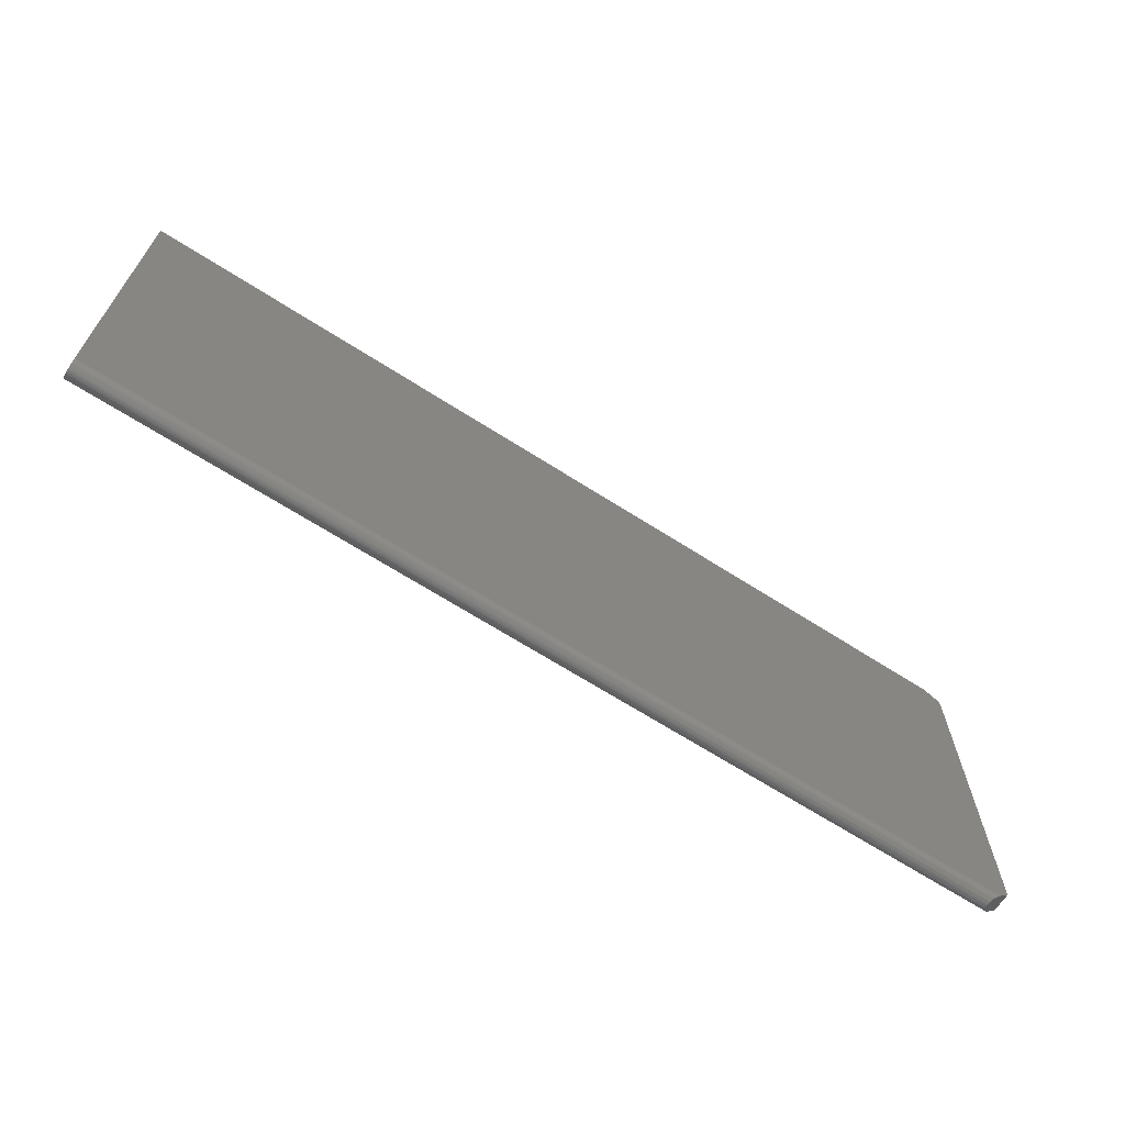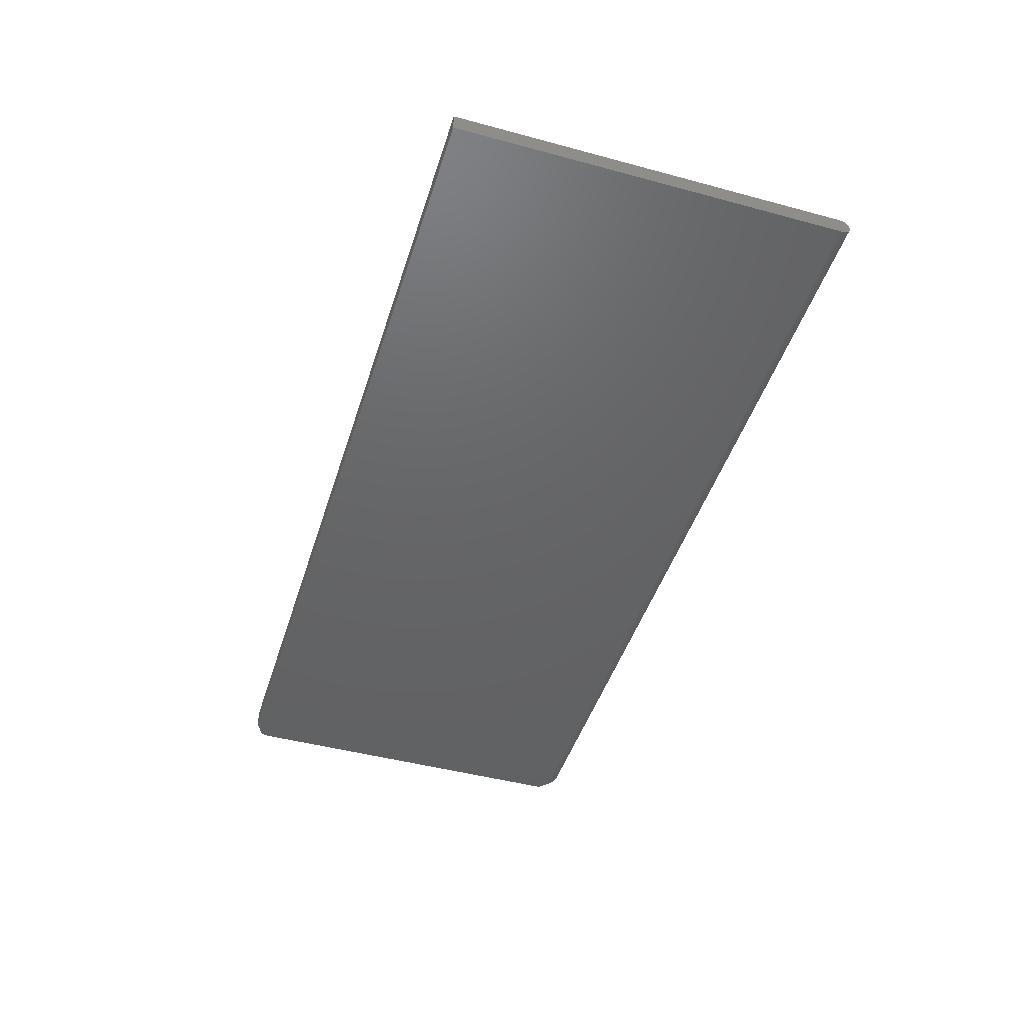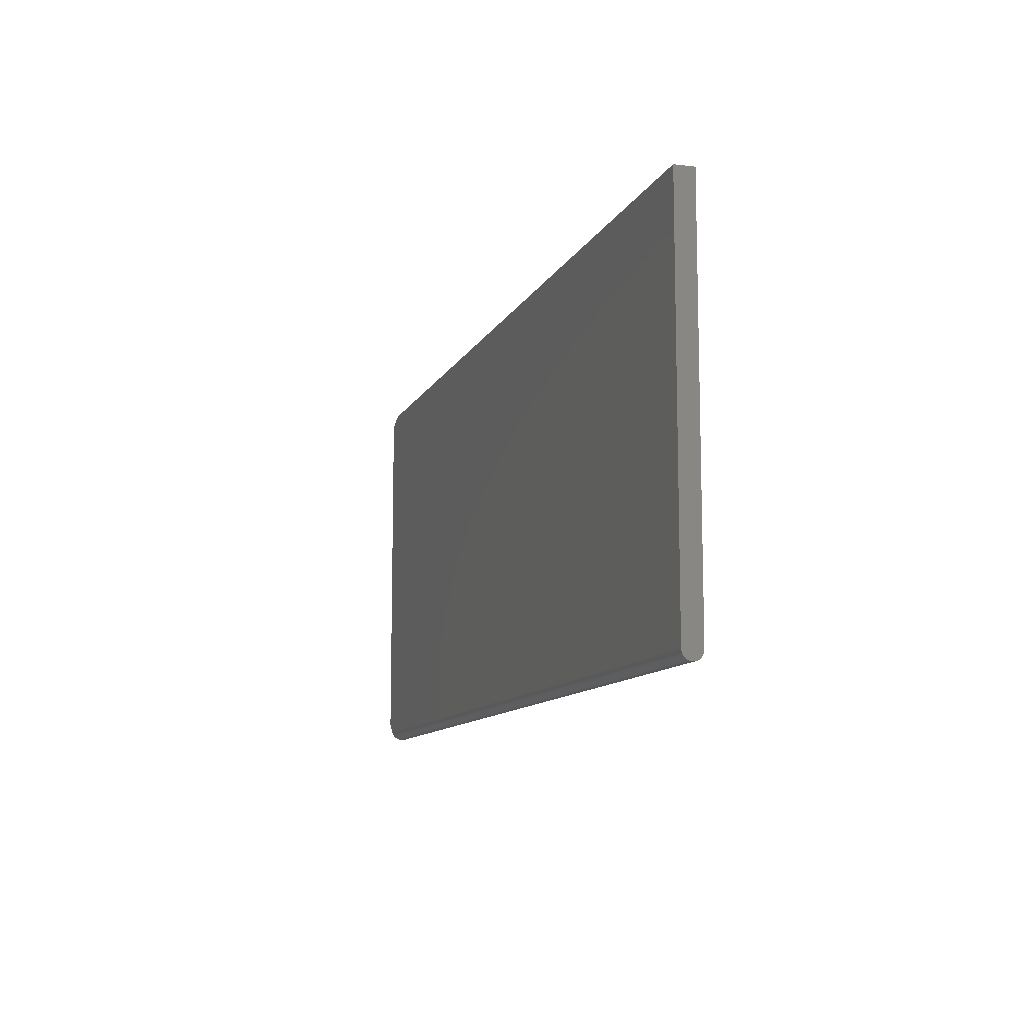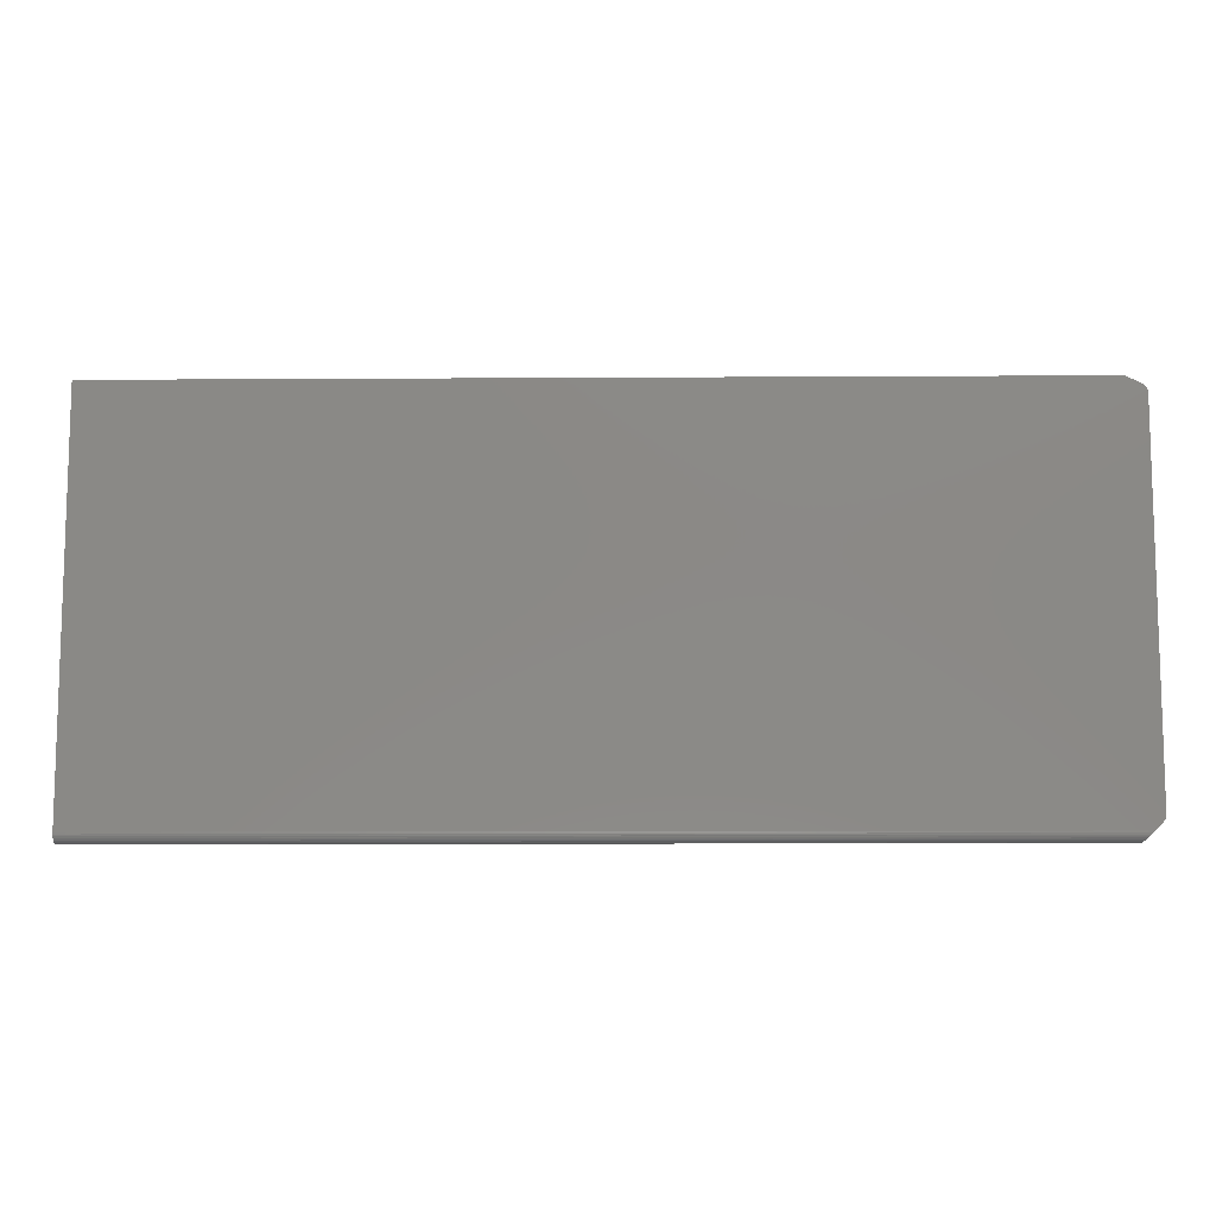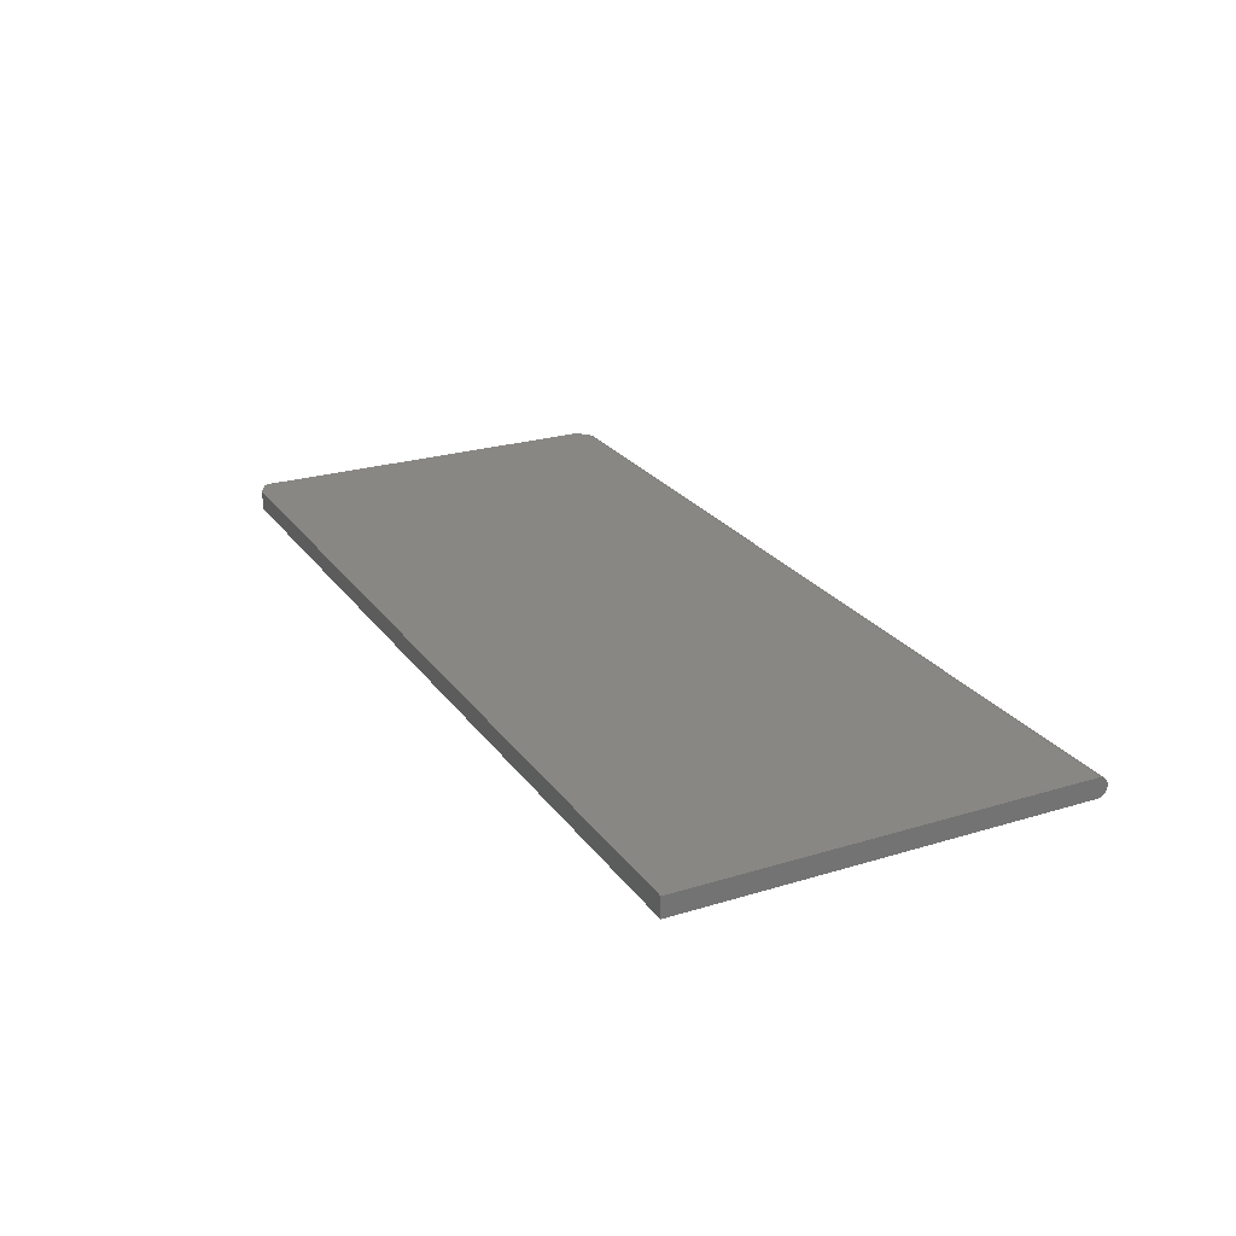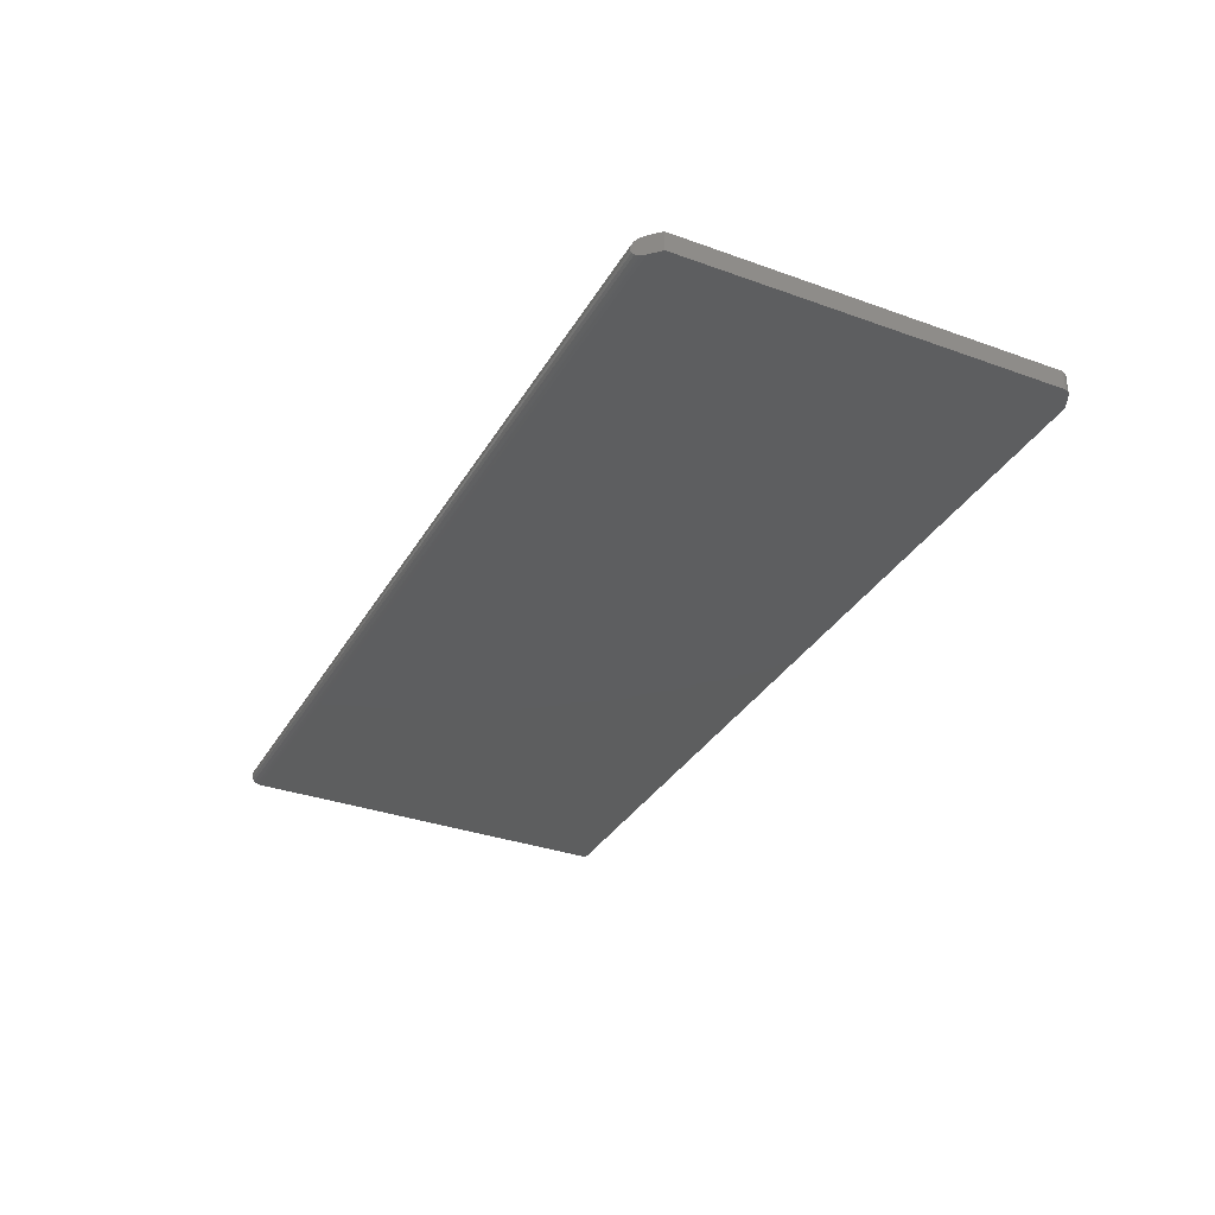
<metadata>
{"format":"stl","ext":"stl","renderer":"f3d","projection":"perspective","resolution":1024,"background":"white","views":[{"elev":-66.4,"azim":147.2,"up":"+Z"},{"elev":-45.9,"azim":72.8,"up":"+Y"},{"elev":-10.7,"azim":72.6,"up":"+Z"},{"elev":-10.2,"azim":-179.1,"up":"+Z"},{"elev":24.2,"azim":63.2,"up":"+Y"},{"elev":-33.6,"azim":-116.2,"up":"+Y"}]}
</metadata>
<code>
# stl→obj: 54 verts, 104 faces
v 0 -0.01562 0.01562
v 0.75 -0.01562 0.007648
v 1.807e-17 -0.01562 0.3108
v 0.007977 -0.01562 0.007648
v 0.004319 -0.01562 0.3178
v 0.003096 -0.01562 0.317
v 0.001167 -0.01562 0.3149
v 0.002033 -0.01562 0.3161
v 0.75 -0.01562 0.3235
v 0.01579 -0.01562 0.3235
v 0.000526 -0.01562 0.3136
v 0.0001326 -0.01562 0.3122
v 1.807e-17 1.843e-17 0.3108
v 0.75 -4.982e-19 0.007648
v 0 0 0.01562
v 0.007977 -4.982e-19 0.007648
v 0.001167 1.869e-17 0.3149
v 0.003096 1.882e-17 0.317
v 0.004319 1.887e-17 0.3178
v 0.002033 1.876e-17 0.3161
v 0.75 1.923e-17 0.3235
v 0.0001326 1.852e-17 0.3122
v 0.000526 1.861e-17 0.3136
v 0.01579 1.923e-17 0.3235
v 0.75 -0.01547 0.006124
v 0.75 -0.01503 0.004658
v 0.75 -0.0001501 0.006124
v 0.75 -0.0005947 0.004658
v 0.75 -0.01431 0.003308
v 0.75 -0.001317 0.003308
v 0.75 -0.01334 0.002124
v 0.75 -0.01215 0.001152
v 0.75 -0.002288 0.002124
v 0.75 -0.0108 0.0004302
v 0.75 -0.009337 -1.436e-05
v 0.75 -0.003472 0.001152
v 0.75 -0.006288 -1.436e-05
v 0.75 -0.004823 0.0004302
v 0.75 -0.007812 -0.0001645
v 0.01579 -0.007812 -0.0001645
v 0.01494 -0.01135 0.0006821
v 0.01541 -0.005397 0.0002184
v 0.01569 -0.009037 -6.789e-05
v 0.01432 -0.003246 0.001309
v 0.01354 -0.0133 0.002085
v 0.00932 -0.01551 0.006305
v 0.00932 -0.0001163 0.006305
v 0.0105 -0.01521 0.005126
v 0.0105 -0.0004182 0.005126
v 0.01161 -0.01473 0.004014
v 0.01161 -0.0008966 0.004014
v 0.01263 -0.01409 0.002993
v 0.01263 -0.001538 0.002993
v 0.01354 -0.002327 0.002085
f 1 2 3
f 1 4 2
f 5 6 7
f 7 6 8
f 9 10 5
f 9 5 7
f 9 7 11
f 9 11 12
f 9 12 3
f 9 3 2
f 13 14 15
f 14 16 15
f 17 18 19
f 20 18 17
f 21 14 13
f 21 13 22
f 21 22 23
f 21 23 17
f 21 17 19
f 21 19 24
f 3 13 1
f 1 13 15
f 10 24 5
f 5 24 19
f 13 3 22
f 22 3 12
f 22 12 23
f 23 12 11
f 23 11 17
f 17 11 7
f 17 7 20
f 20 7 8
f 20 8 18
f 18 8 6
f 18 6 19
f 19 6 5
f 25 26 27
f 27 26 28
f 26 29 28
f 28 29 30
f 29 31 30
f 30 31 32
f 30 32 33
f 33 32 34
f 33 34 35
f 36 37 38
f 39 37 36
f 39 36 33
f 39 33 35
f 14 21 9
f 14 9 2
f 14 2 25
f 14 25 27
f 40 41 42
f 40 43 41
f 42 41 44
f 41 45 44
f 1 15 4
f 4 15 16
f 4 16 46
f 46 16 47
f 46 47 48
f 48 47 49
f 48 49 50
f 50 49 51
f 50 51 52
f 52 51 53
f 52 53 45
f 45 53 54
f 45 54 44
f 16 27 47
f 16 14 27
f 47 27 28
f 47 28 49
f 28 30 49
f 49 30 51
f 30 53 51
f 44 38 42
f 53 30 54
f 54 30 33
f 54 33 44
f 44 33 36
f 44 36 38
f 39 40 37
f 37 40 42
f 37 42 38
f 2 46 25
f 2 4 46
f 34 32 31
f 52 29 26
f 52 26 50
f 50 26 48
f 26 25 48
f 48 25 46
f 40 39 43
f 43 39 35
f 43 35 41
f 41 35 34
f 41 34 31
f 29 52 31
f 31 52 45
f 31 45 41
f 9 21 10
f 10 21 24

</code>
